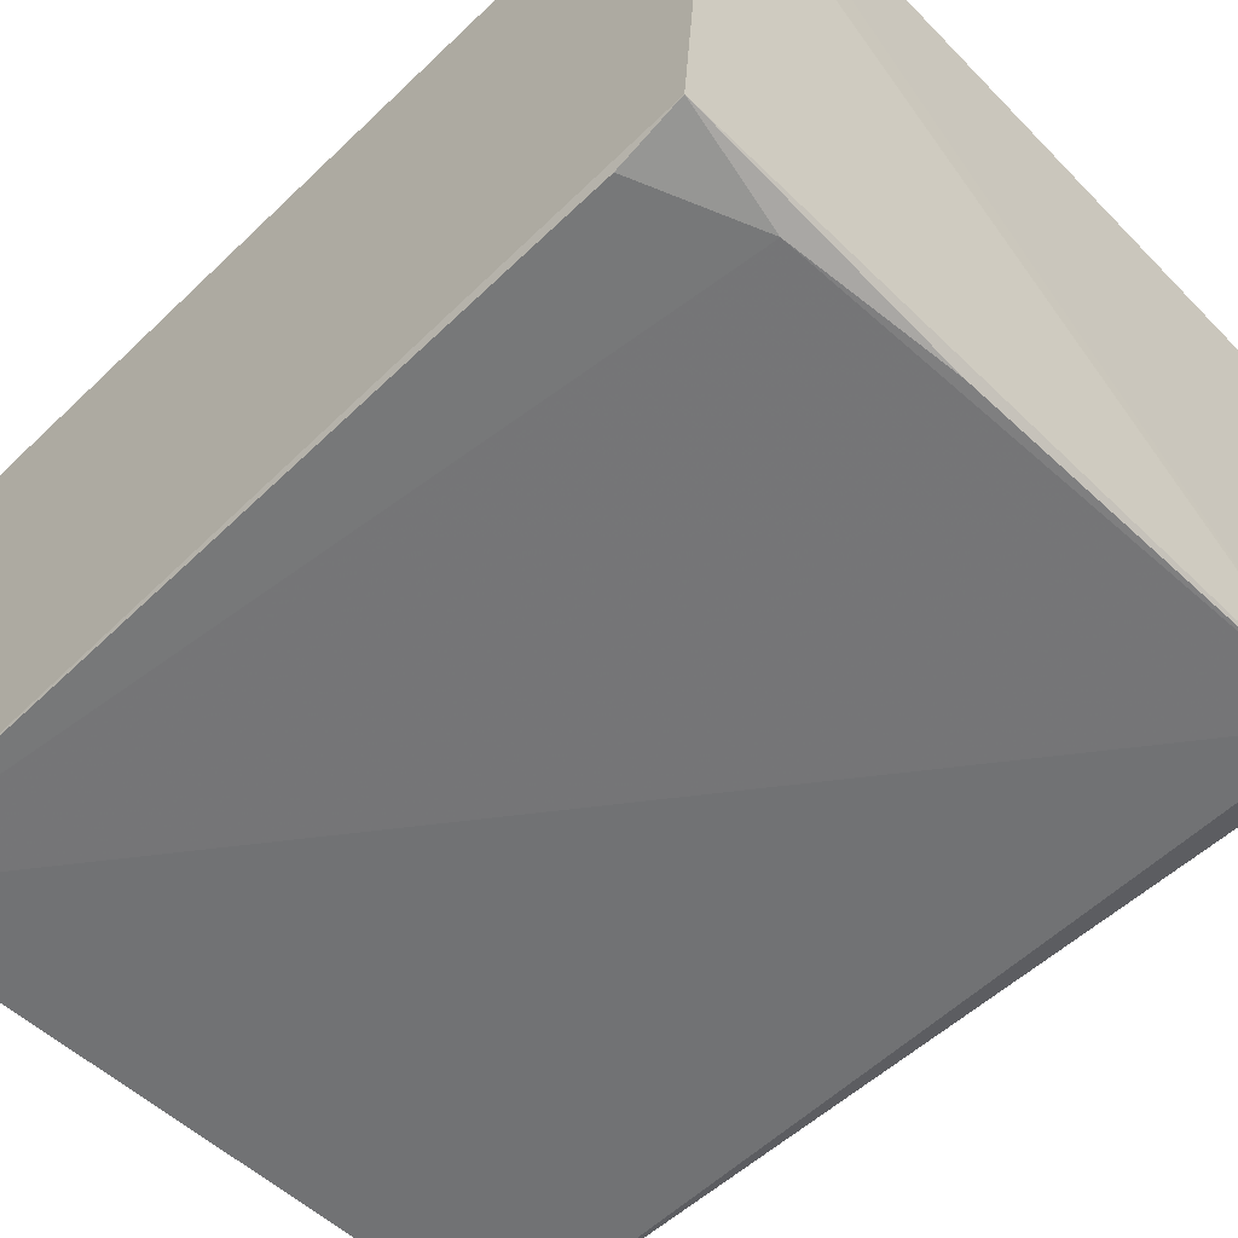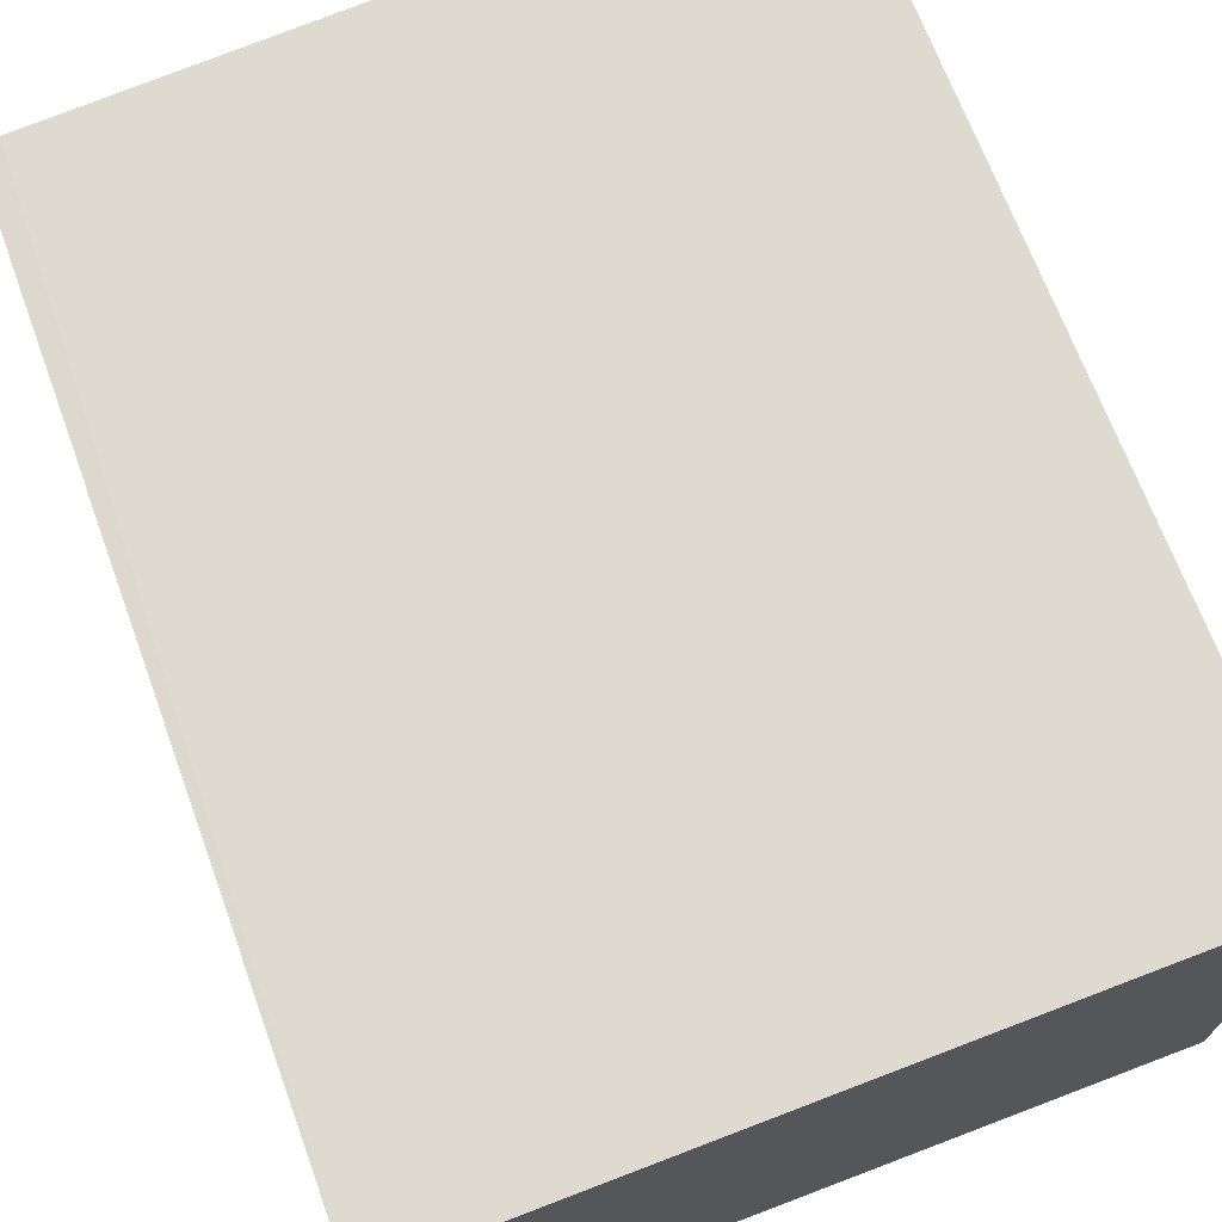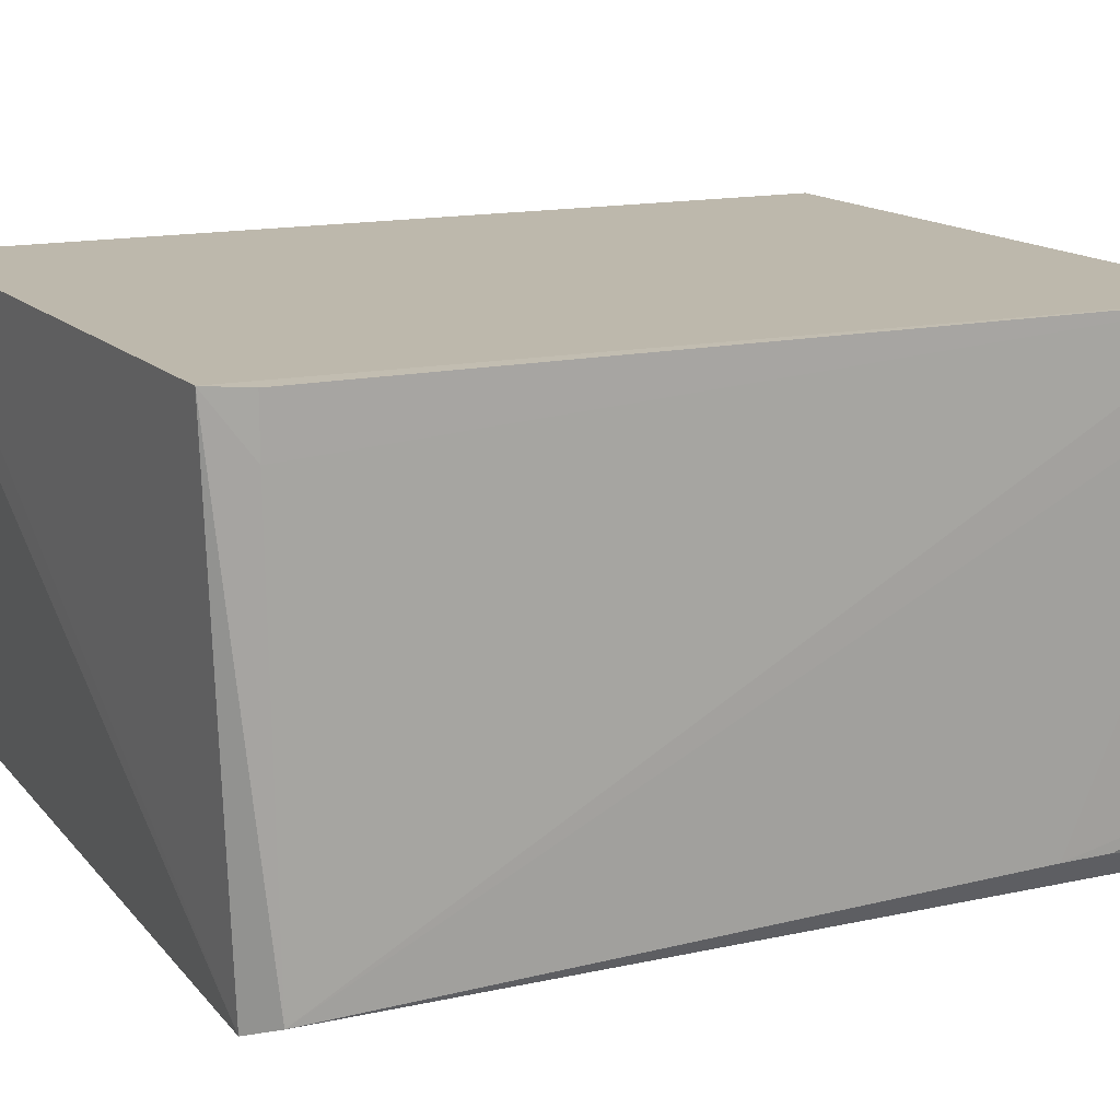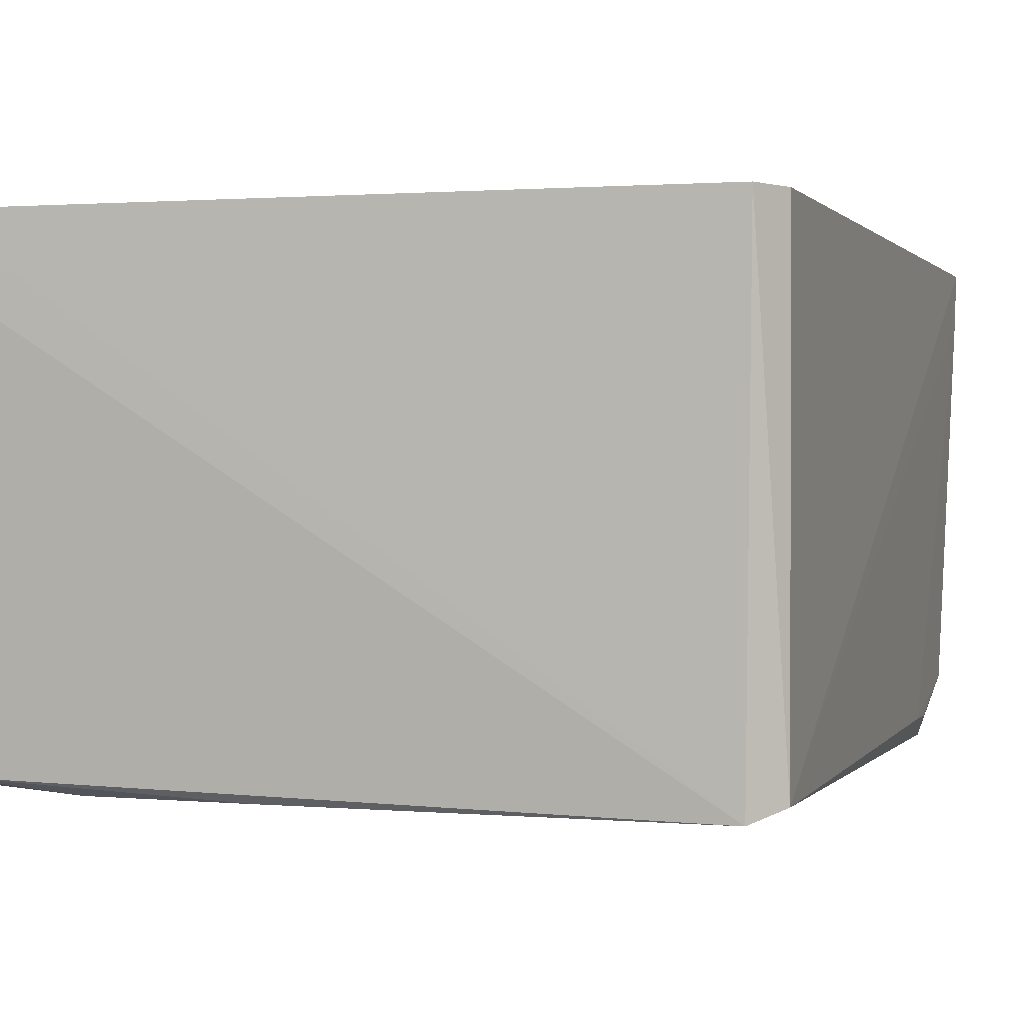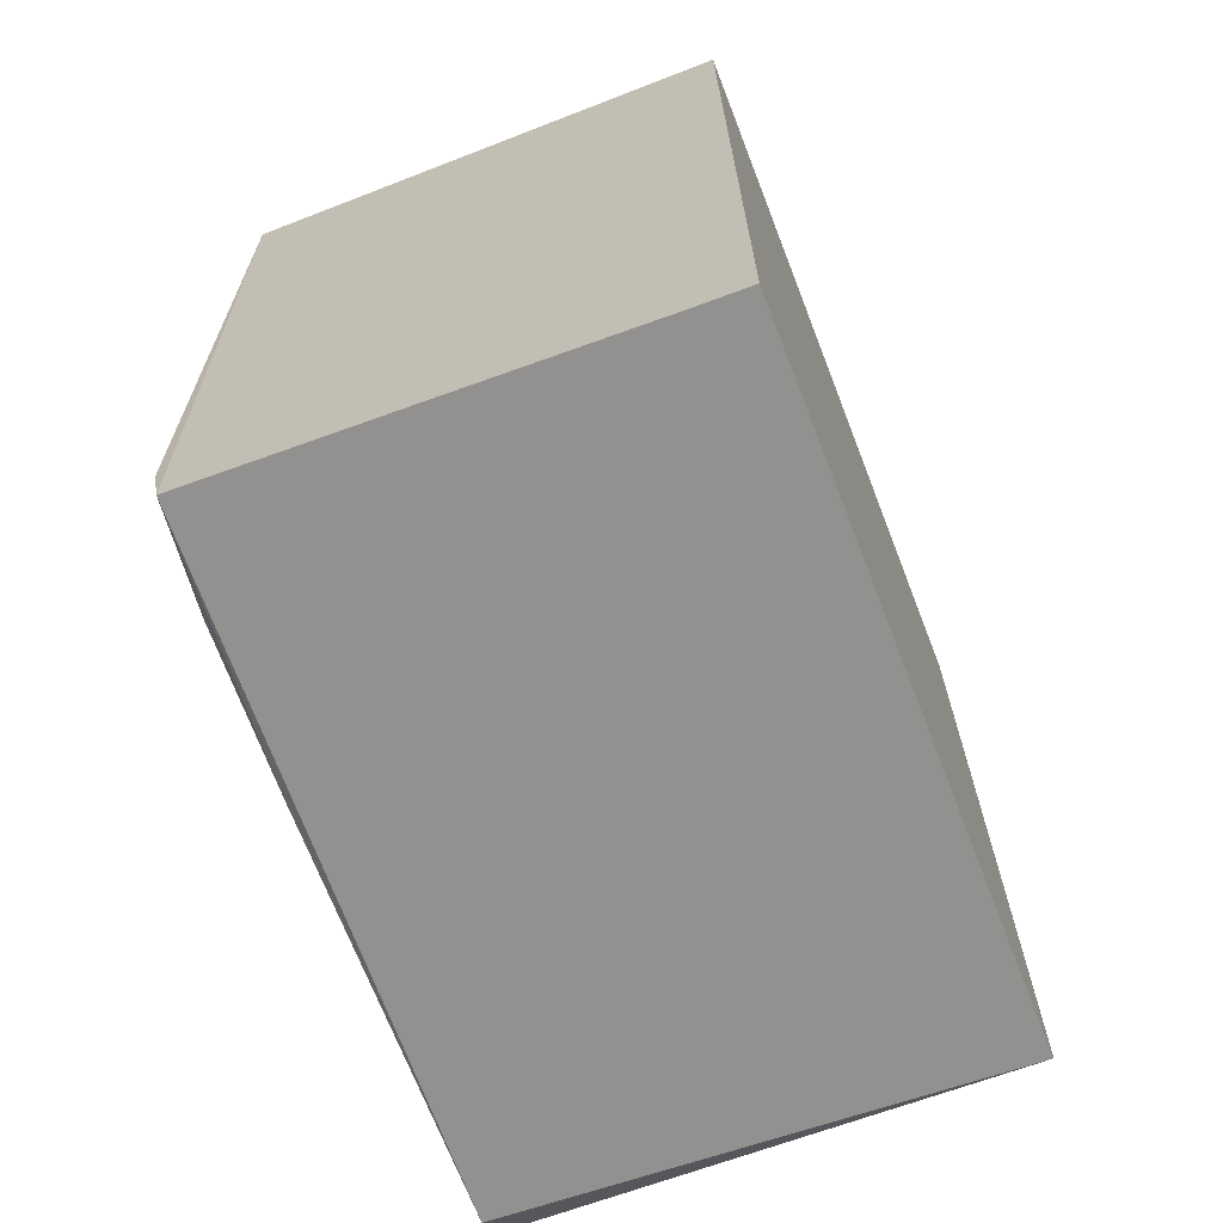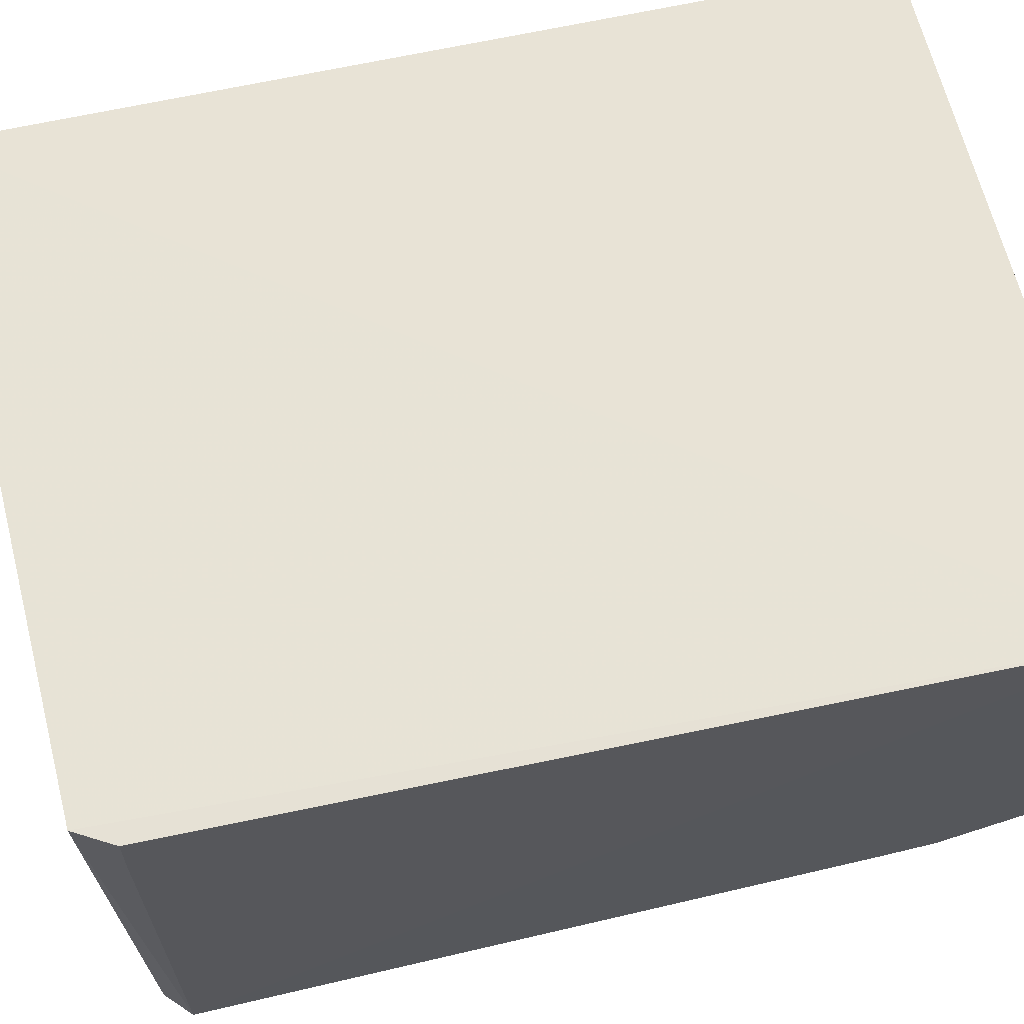
<metadata>
{"format":"obj","ext":"obj","renderer":"f3d","projection":"perspective","resolution":1024,"background":"white","views":[{"elev":-55.6,"azim":135.0,"up":"+Y"},{"elev":71.0,"azim":-21.0,"up":"+Y"},{"elev":14.9,"azim":-116.1,"up":"+Y"},{"elev":0.3,"azim":-162.8,"up":"+Y"},{"elev":-68.6,"azim":111.2,"up":"+Z"},{"elev":62.6,"azim":-103.0,"up":"+Y"}]}
</metadata>
<code>
v -0.01871 -0.01312 0.02792
v -0.01871 -0.02792 0.02792
v -0.0187 -0.01311 0.001018
v -0.03885 -0.0131 0.001643
v -0.03991 -0.01309 0.02791
v -0.03857 -0.02748 0.002217
v -0.01868 -0.027 0.002143
v -0.03944 -0.02711 0.002954
v -0.0187 -0.01471 0.00109
v -0.02192 -0.02743 0.002782
v -0.03949 -0.01313 0.002753
v -0.0387 -0.02766 0.02788
v -0.01875 -0.02739 0.004062
v -0.02672 -0.02742 0.002365
v -0.03949 -0.01472 0.002752
v -0.03936 -0.02578 0.02789
v -0.03939 -0.02676 0.02311
v -0.03986 -0.01468 0.02791
v -0.03936 -0.02677 0.02471
f 5 2 1
f 5 1 3
f 5 3 4
f 6 4 3
f 7 1 2
f 7 3 1
f 8 4 6
f 9 7 6
f 9 6 3
f 9 3 7
f 10 2 6
f 11 5 4
f 12 8 6
f 12 6 2
f 13 10 7
f 13 7 2
f 13 2 10
f 14 10 6
f 14 6 7
f 14 7 10
f 15 8 5
f 15 5 11
f 15 11 4
f 15 4 8
f 16 12 2
f 18 17 16
f 18 5 8
f 18 8 17
f 18 16 2
f 18 2 5
f 19 12 16
f 19 16 17
f 19 17 8
f 19 8 12

</code>
